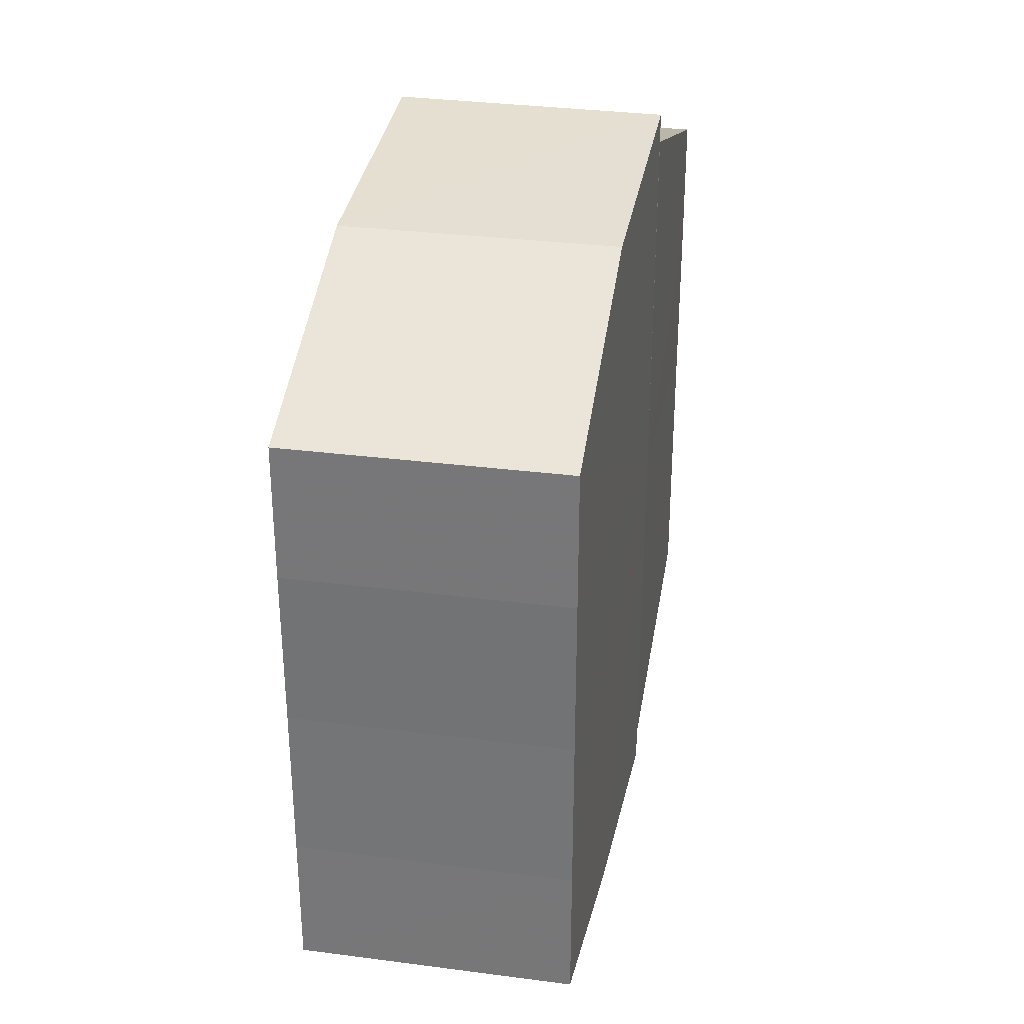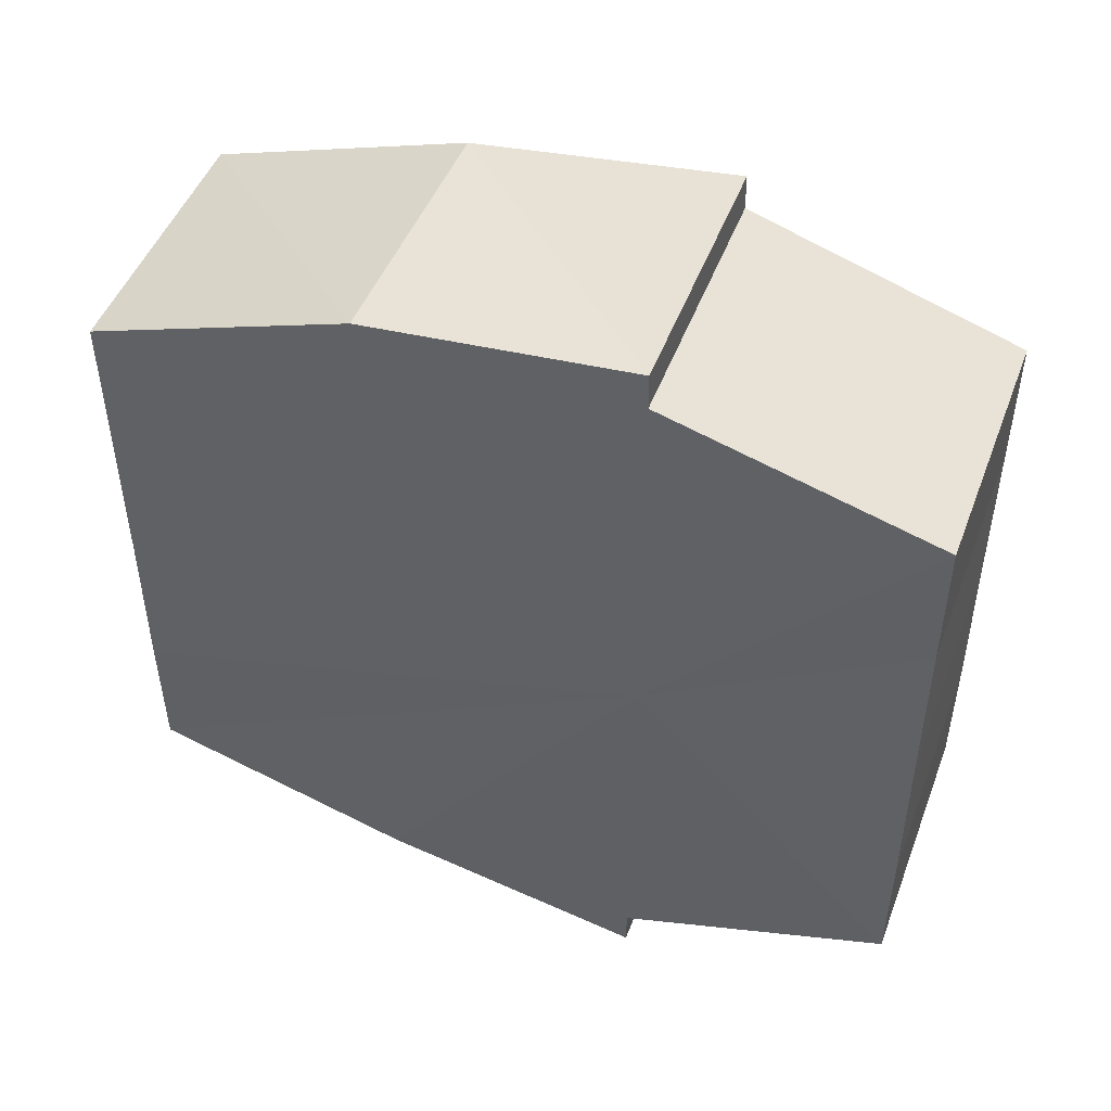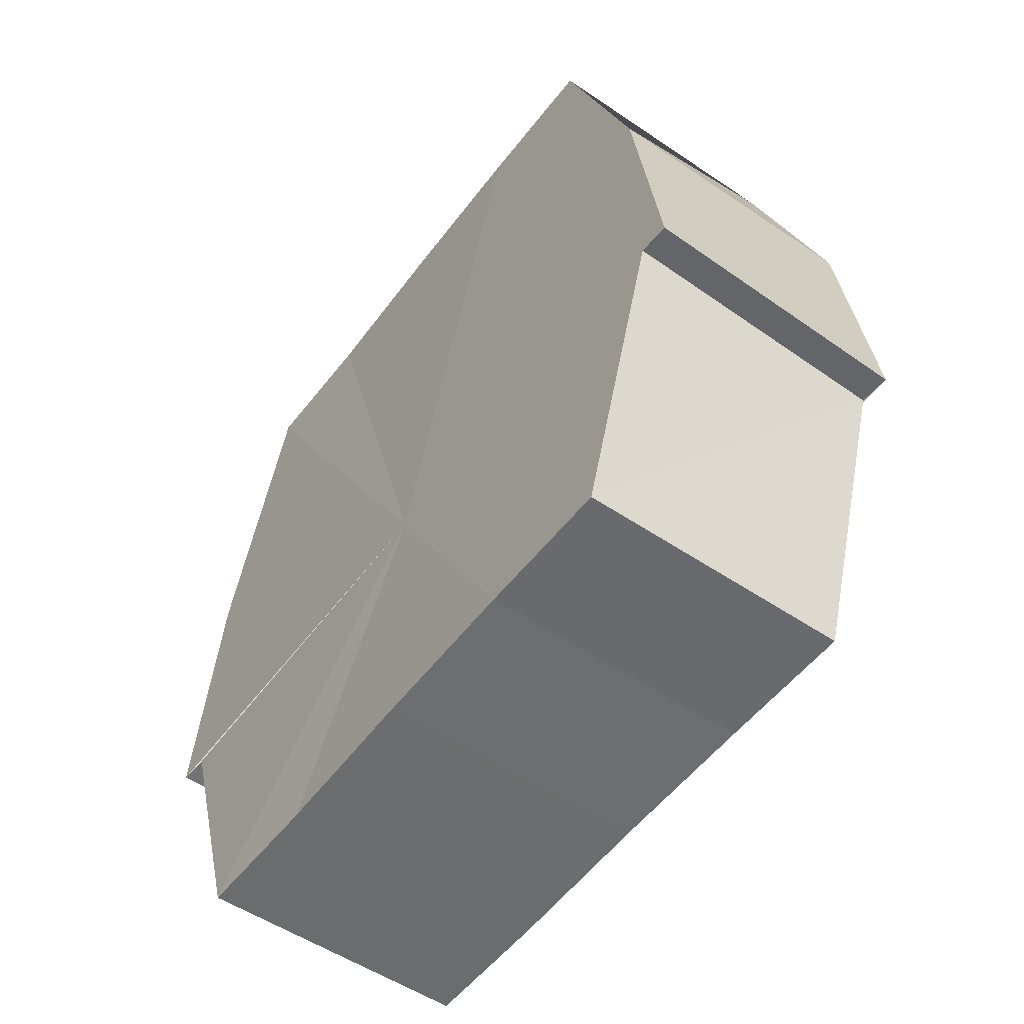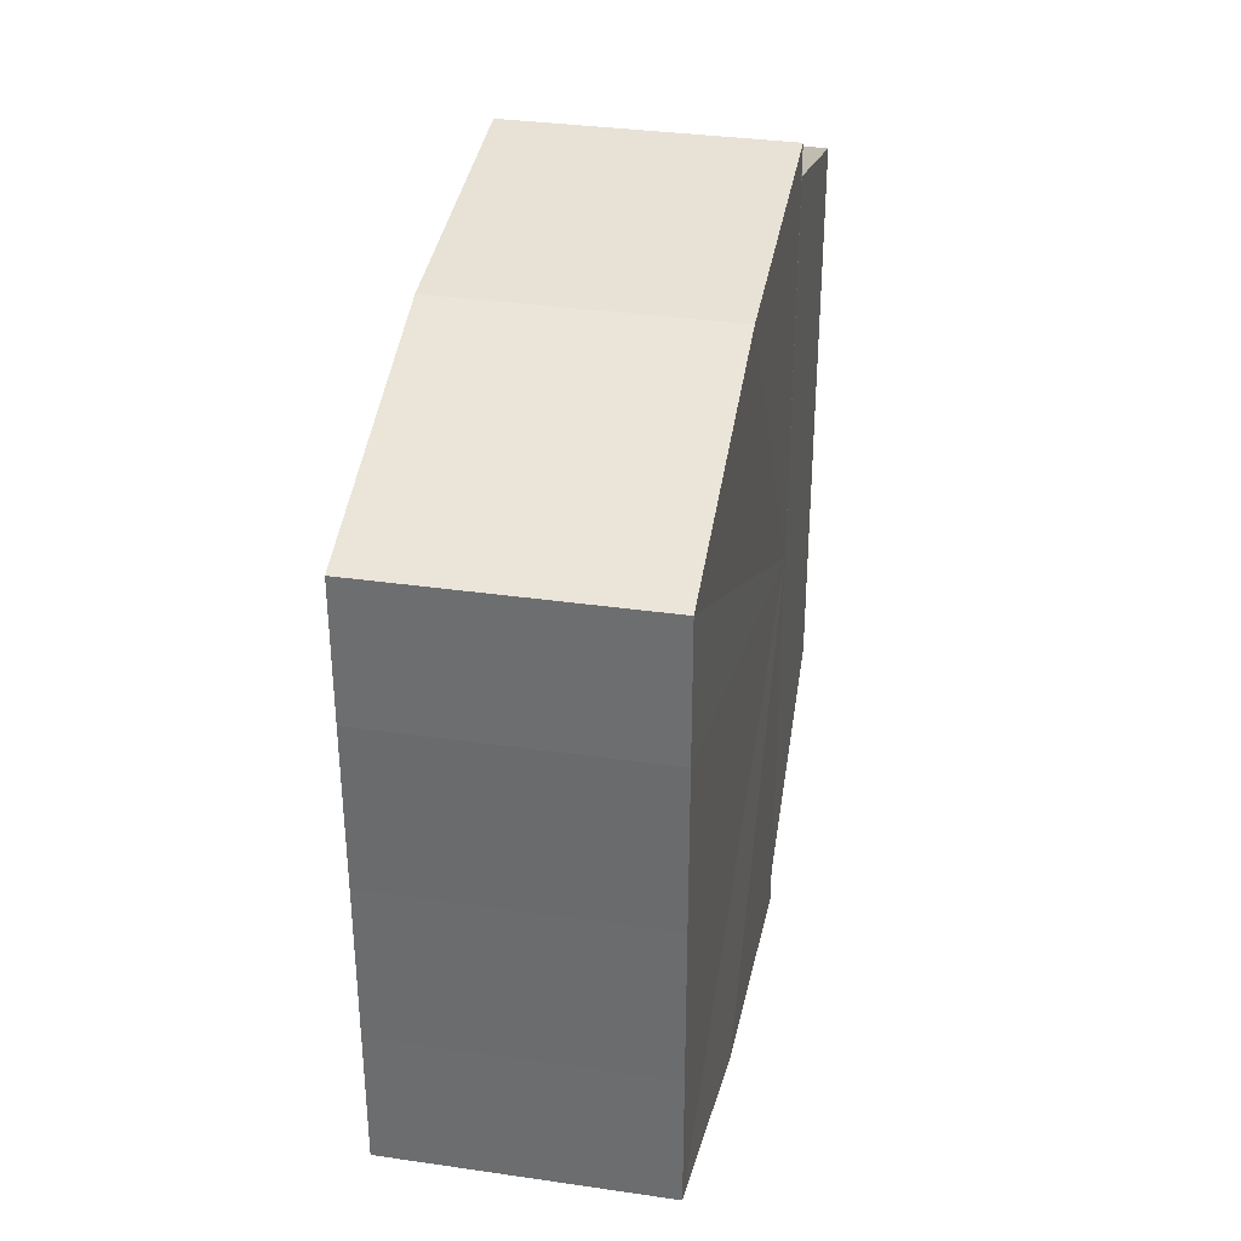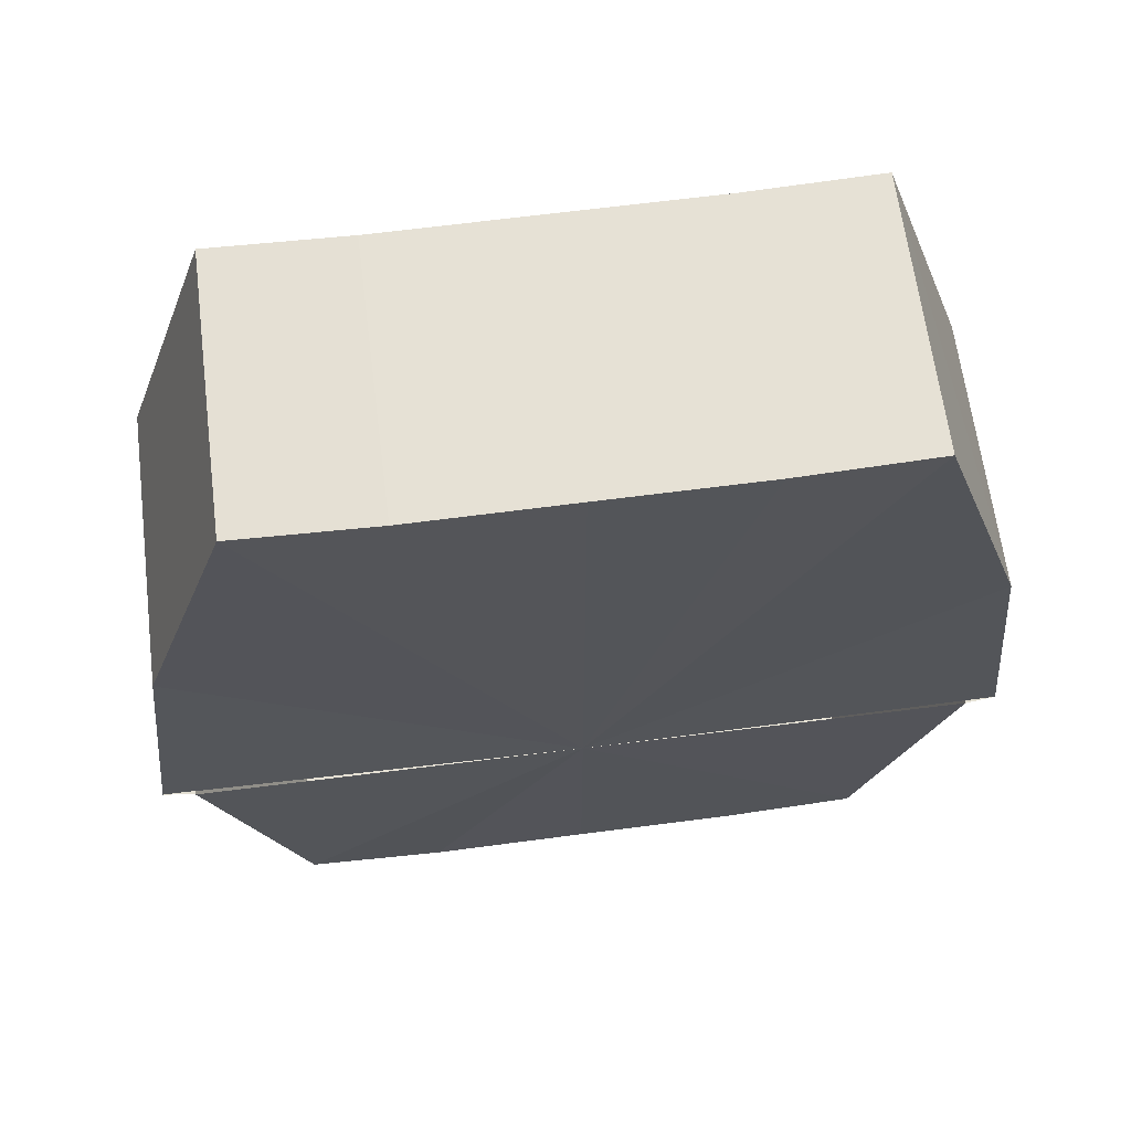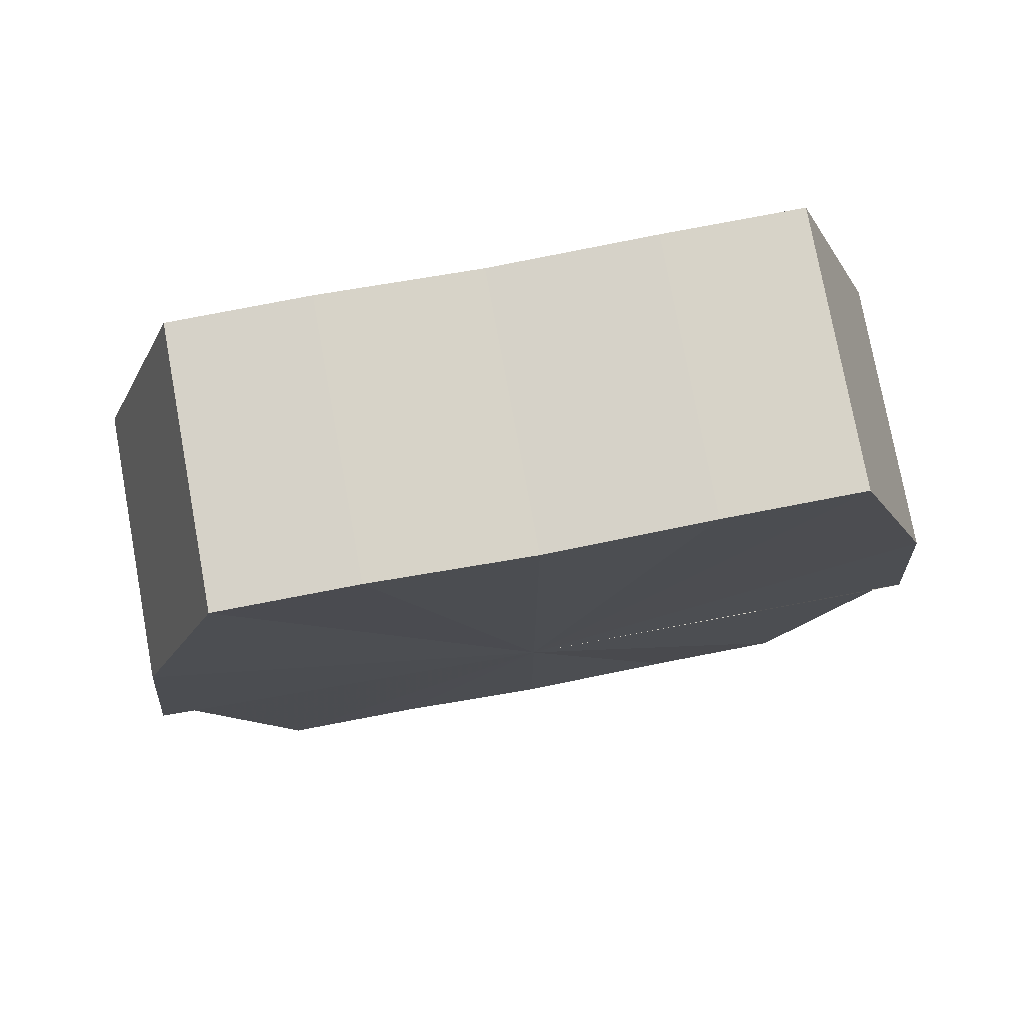
<metadata>
{"format":"obj","ext":"obj","renderer":"f3d","projection":"perspective","resolution":1024,"background":"white","views":[{"elev":31.7,"azim":-169.1,"up":"+Z"},{"elev":47.8,"azim":-69.5,"up":"+Z"},{"elev":-54.1,"azim":143.8,"up":"+Y"},{"elev":34.5,"azim":-169.4,"up":"+Z"},{"elev":64.6,"azim":-97.3,"up":"+Y"},{"elev":77.2,"azim":-100.4,"up":"+Y"}]}
</metadata>
<code>
o 5249
v 2250 1884 16.21
v 2250 1884 16.2
v 2250 1884 16.21
v 2250 1884 16.2
v 2250 1884 16.2
v 2250 1884 16.2
v 2250 1884 16.2
v 2250 1884 16.22
v 2250 1884 16.22
v 2250 1884 16.22
v 2250 1884 16.22
v 2250 1884 16.22
v 2250 1884 16.22
v 2250 1884 16.23
v 2250 1884 16.22
v 2250 1884 16.23
v 2250 1884 16.23
v 2250 1884 16.21
v 2250 1884 16.2
v 2250 1884 16.2
v 2250 1884 16.2
v 2250 1884 16.2
v 2250 1884 16.22
v 2250 1884 16.21
v 2250 1884 16.22
v 2250 1884 16.22
v 2250 1884 16.22
v 2250 1884 16.22
v 2250 1884 16.2
v 2250 1884 16.2
v 2250 1884 16.2
v 2250 1884 16.2
v 2250 1884 16.2
v 2250 1884 16.2
v 2250 1884 16.21
v 2250 1884 16.2
v 2250 1884 16.2
v 2250 1884 16.2
v 2250 1884 16.21
v 2250 1884 16.22
v 2250 1884 16.22
v 2250 1884 16.22
v 2250 1884 16.23
v 2250 1884 16.22
v 2250 1884 16.23
v 2250 1884 16.22
v 2250 1884 16.22
v 2250 1884 16.22
v 2250 1884 16.22
v 2250 1884 16.21
v 2250 1884 16.22
v 2250 1884 16.2
v 2250 1884 16.21
v 2250 1884 16.2
v 2250 1884 16.2
v 2250 1884 16.2
v 2250 1884 16.2
v 2250 1884 16.2
v 2250 1884 16.2
v 2250 1884 16.2
v 2250 1884 16.2
v 2250 1884 16.2
v 2250 1884 16.2
v 2250 1884 16.2
v 2250 1884 16.2
v 2250 1884 16.21
v 2250 1884 16.2
v 2250 1884 16.22
v 2250 1884 16.21
v 2250 1884 16.22
v 2250 1884 16.22
v 2250 1884 16.22
v 2250 1884 16.22
v 2250 1884 16.23
v 2250 1884 16.22
v 2250 1884 16.2
v 2250 1884 16.21
v 2250 1884 16.2
v 2250 1884 16.2
v 2250 1884 16.22
v 2250 1884 16.22
v 2250 1884 16.22
v 2250 1884 16.21
v 2250 1884 16.21
v 2250 1884 16.2
v 2250 1884 16.22
v 2250 1884 16.2
v 2250 1884 16.2
v 2250 1884 16.22
v 2250 1884 16.22
v 2250 1884 16.22
v 2250 1884 16.23
v 2250 1884 16.22
v 2250 1884 16.22
v 2250 1884 16.21
v 2250 1884 16.2
v 2250 1884 16.2
v 2250 1884 16.2
f 1 2 3
f 2 4 5
f 4 6 7
f 8 1 9
f 10 8 11
f 12 10 13
f 14 15 13
f 16 15 17
f 18 19 20
f 20 21 22
f 23 24 18
f 25 26 23
f 27 28 25
f 22 29 30
f 29 31 32
f 32 33 34
f 35 36 33
f 35 37 36
f 35 38 37
f 35 39 38
f 35 40 39
f 35 41 40
f 35 42 41
f 35 43 42
f 44 43 45
f 46 47 44
f 48 49 46
f 50 51 48
f 52 53 50
f 54 55 52
f 56 57 54
f 58 59 56
f 60 61 58
f 61 62 63
f 62 64 65
f 64 66 67
f 66 68 69
f 68 70 71
f 70 72 73
f 72 74 75
f 35 76 77
f 35 78 76
f 35 79 78
f 35 77 80
f 35 80 81
f 35 81 82
f 83 84 85
f 83 86 84
f 83 85 87
f 83 87 88
f 83 89 86
f 83 90 89
f 83 91 92
f 83 93 91
f 83 94 93
f 83 95 94
f 83 96 95
f 83 97 96
f 83 98 97
f 83 34 98

</code>
